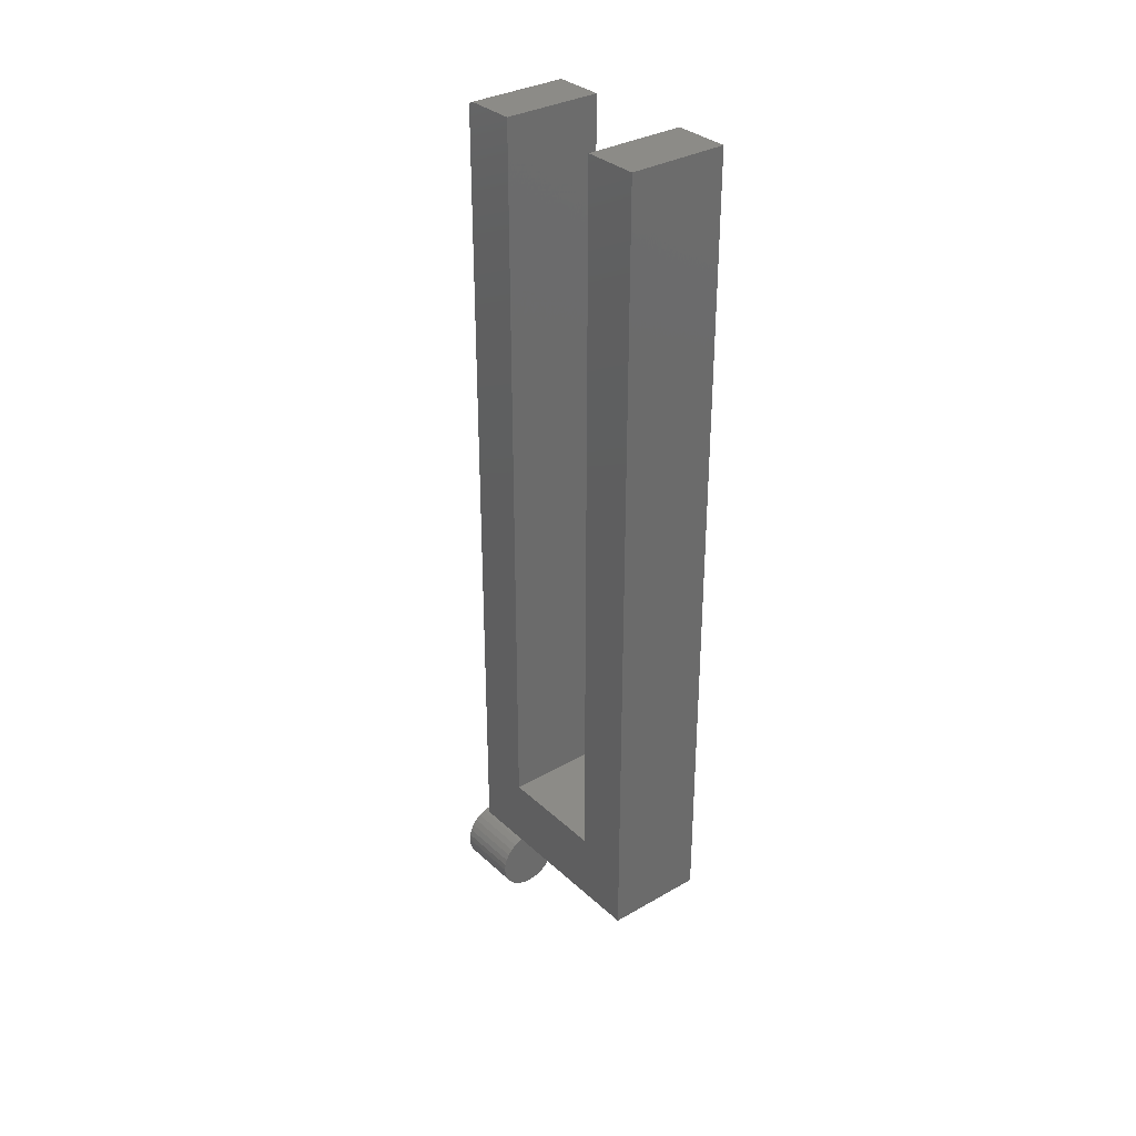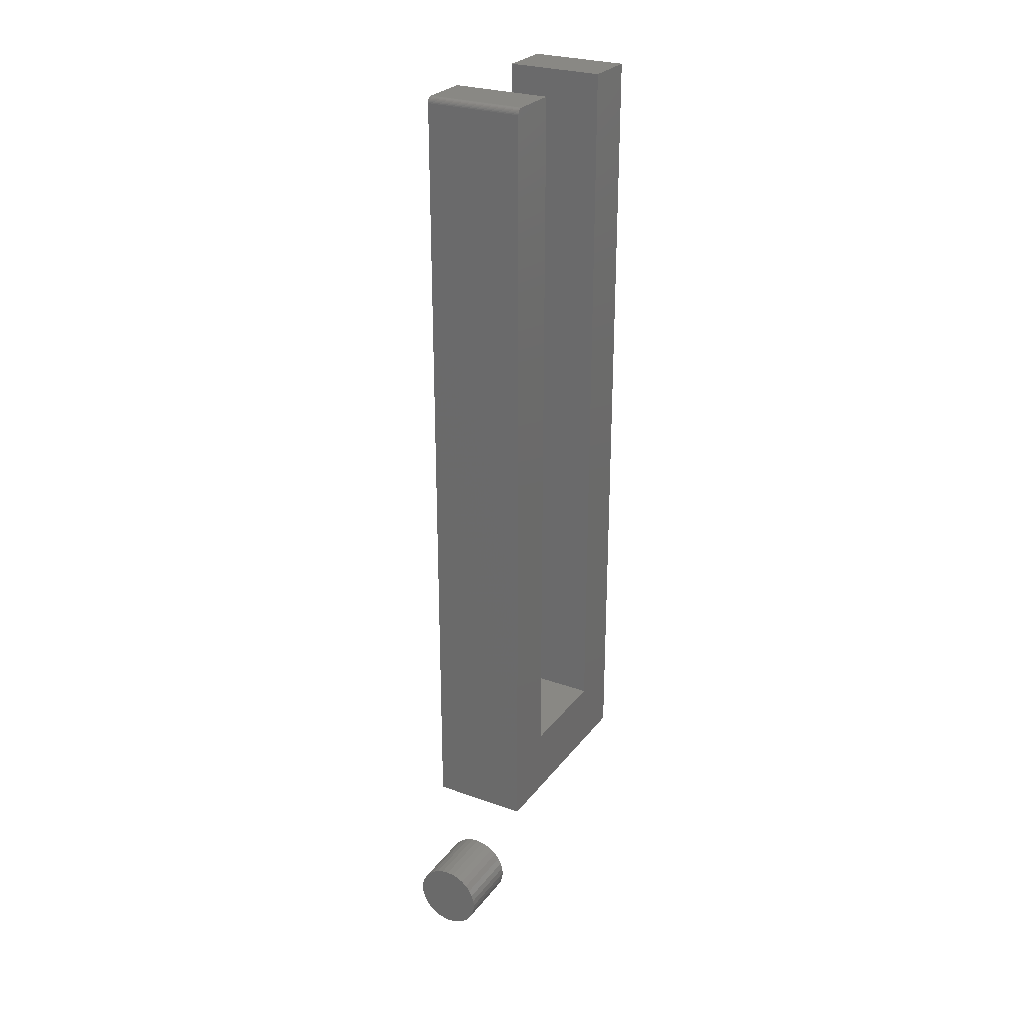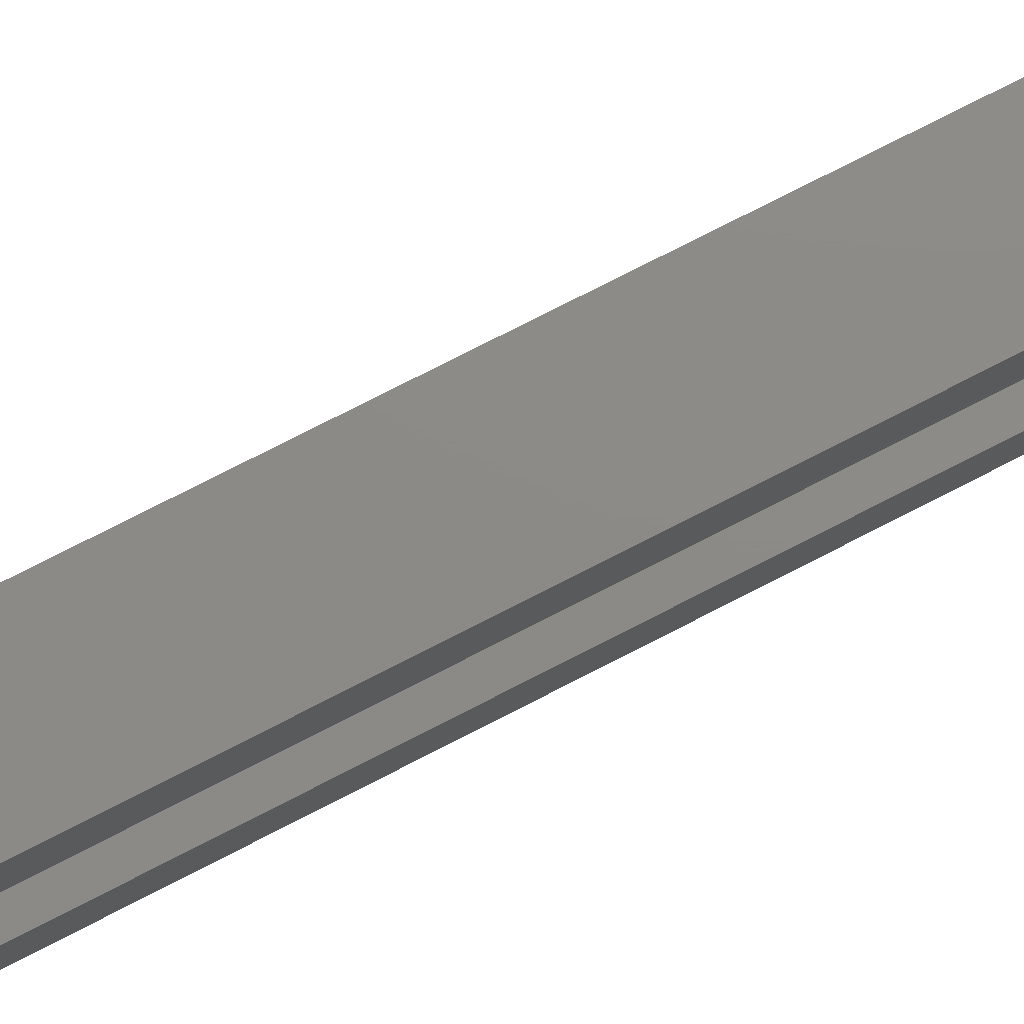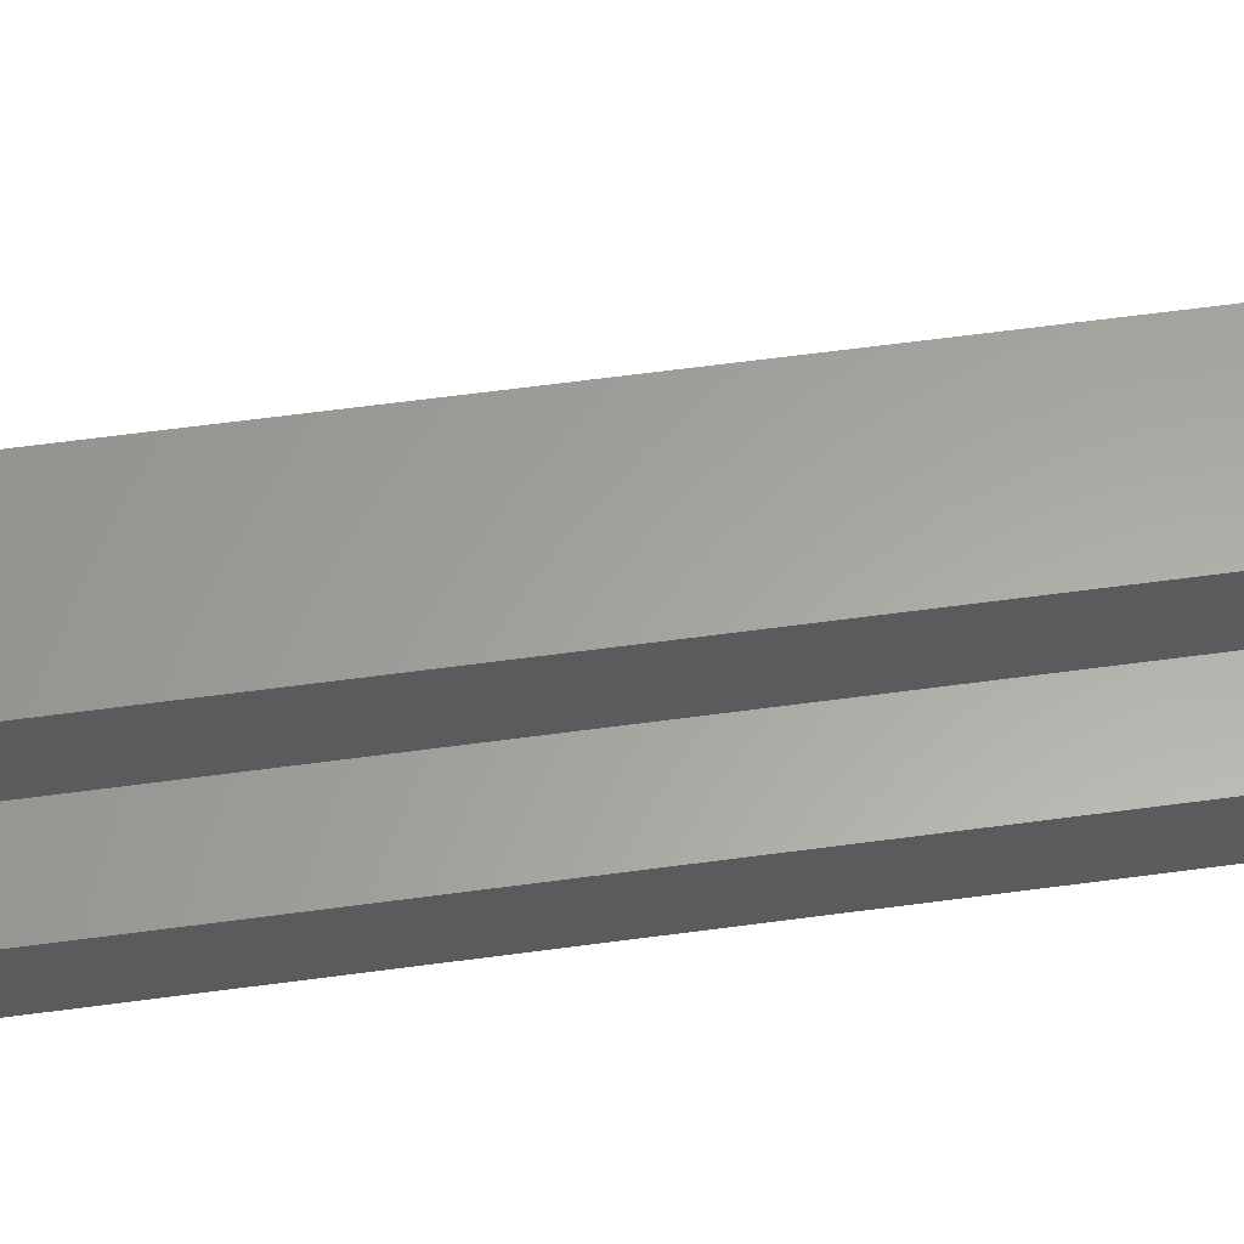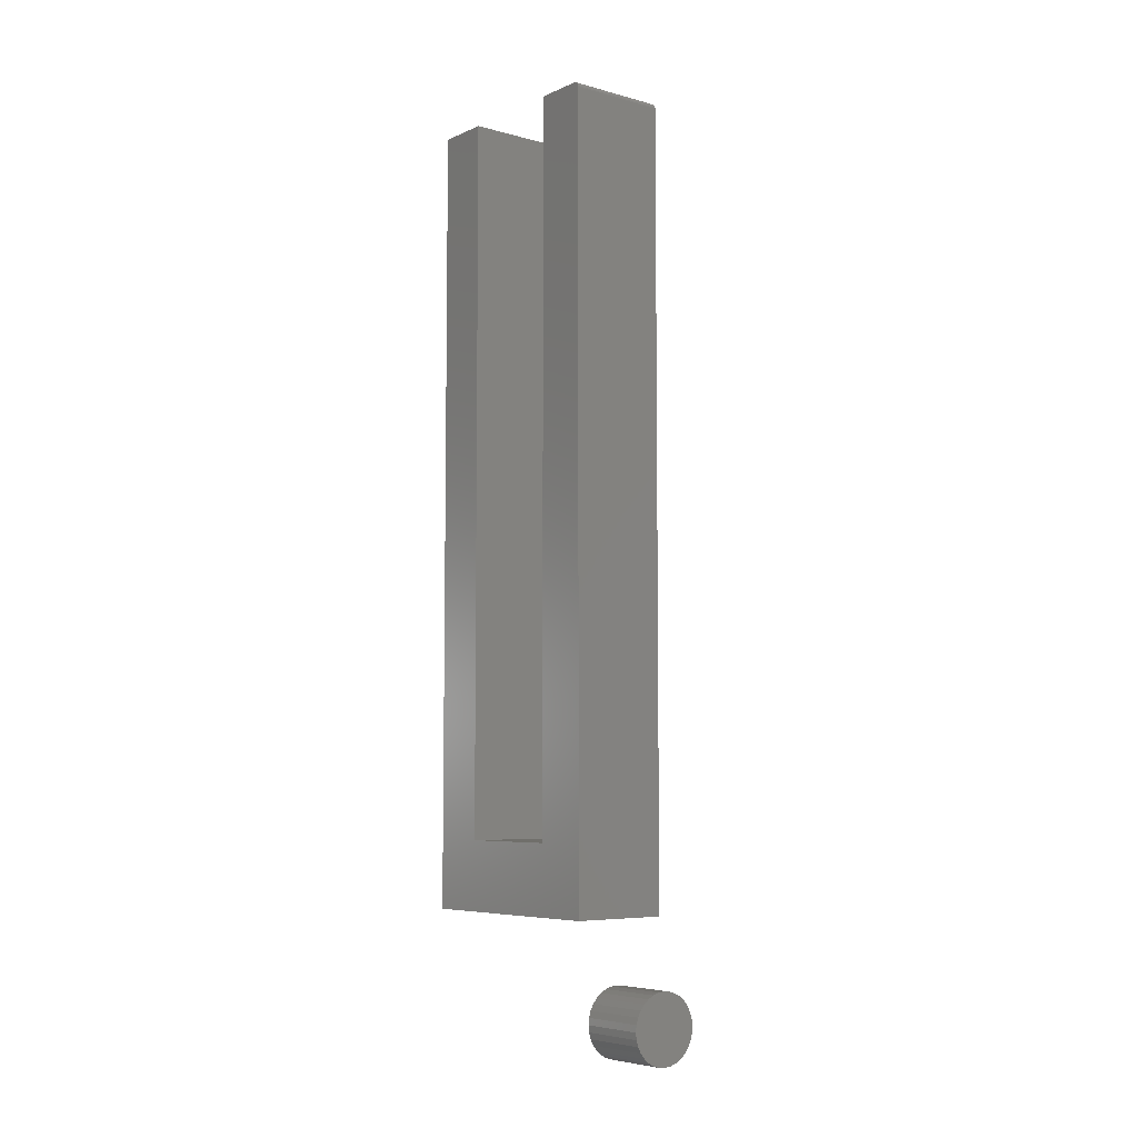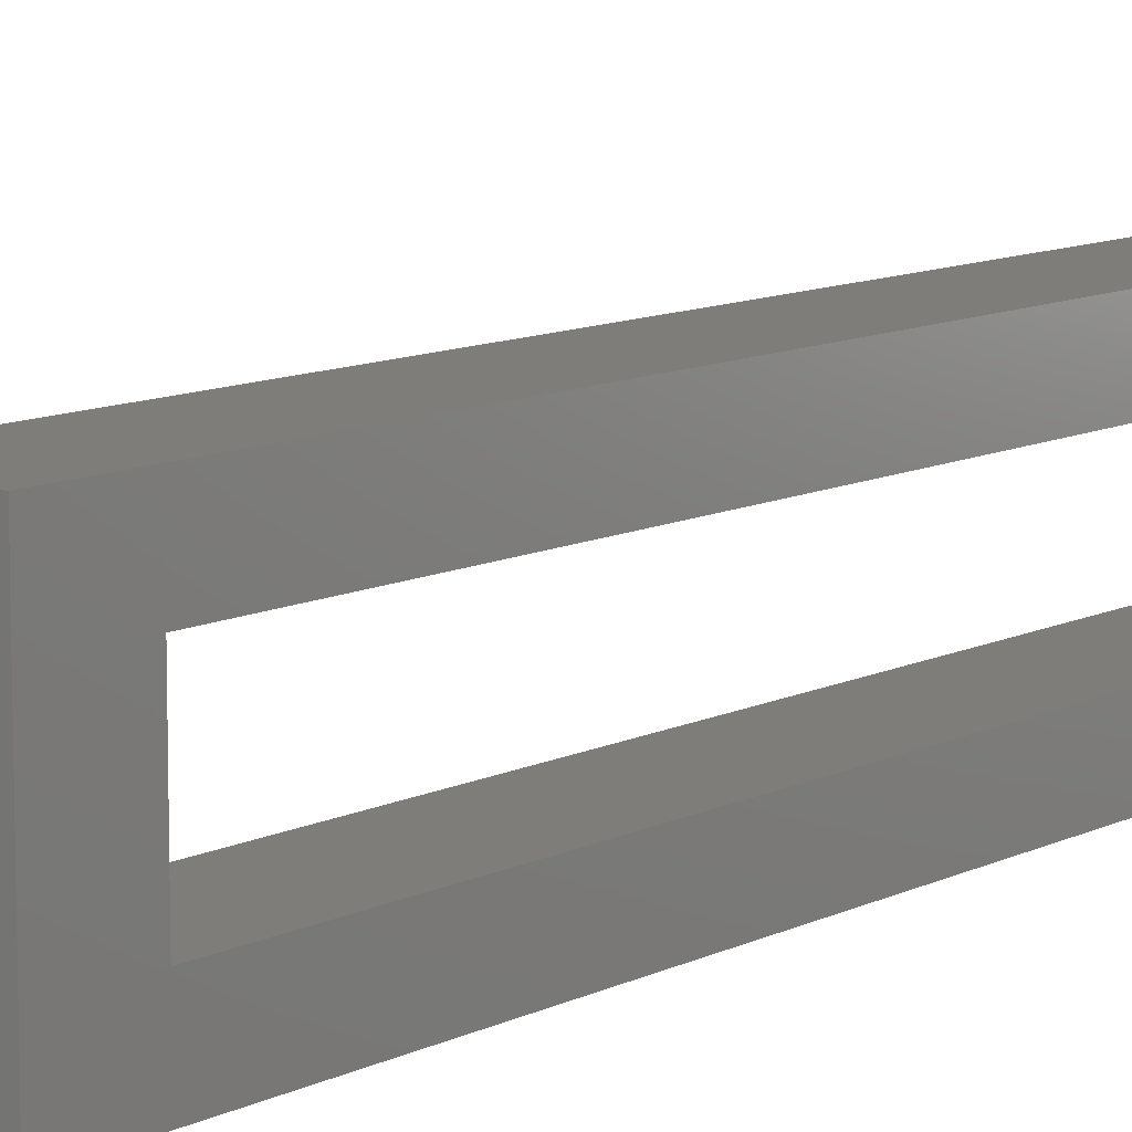
<metadata>
{"format":"stl","ext":"stl","renderer":"f3d","projection":"perspective","resolution":1024,"background":"white","views":[{"elev":32.7,"azim":141.4,"up":"+Y"},{"elev":26.8,"azim":29.1,"up":"+Y"},{"elev":76.9,"azim":62.9,"up":"+Z"},{"elev":61.7,"azim":-97.8,"up":"+Z"},{"elev":-6.3,"azim":-38.5,"up":"+Y"},{"elev":10.2,"azim":38.6,"up":"+Z"}]}
</metadata>
<code>
# stl→obj: 96 verts, 184 faces
v -0.003454 -0.4175 0.2266
v -0.01192 -0.4184 0.2266
v -0.02007 -0.4208 0.2266
v 0.005017 -0.4184 0.2266
v 0.01316 -0.4208 0.2266
v -0.02758 -0.4248 0.2266
v 0.02067 -0.4248 0.2266
v -0.03416 -0.4302 0.2266
v 0.02725 -0.4302 0.2266
v -0.03956 -0.4368 0.2266
v 0.03265 -0.4368 0.2266
v -0.04357 -0.4443 0.2266
v 0.03666 -0.4443 0.2266
v -0.04604 -0.4525 0.2266
v 0.03913 -0.4525 0.2266
v 0.03913 -0.4694 0.2266
v -0.04357 -0.4776 0.2266
v 0.03666 -0.4776 0.2266
v -0.03956 -0.4851 0.2266
v 0.03265 -0.4851 0.2266
v -0.03416 -0.4916 0.2266
v 0.02725 -0.4916 0.2266
v -0.02758 -0.497 0.2266
v 0.02067 -0.497 0.2266
v -0.02007 -0.5011 0.2266
v 0.01316 -0.5011 0.2266
v -0.01192 -0.5035 0.2266
v -0.003454 -0.5044 0.2266
v 0.005017 -0.5035 0.2266
v 0.03997 -0.4609 0.2266
v -0.04688 -0.4609 0.2266
v -0.04604 -0.4694 0.2266
v -0.02007 -0.4208 0.1406
v -0.01192 -0.4184 0.1406
v -0.003454 -0.4175 0.1406
v 0.005017 -0.4184 0.1406
v 0.01316 -0.4208 0.1406
v -0.02758 -0.4248 0.1406
v 0.02067 -0.4248 0.1406
v -0.03416 -0.4302 0.1406
v 0.02725 -0.4302 0.1406
v -0.03956 -0.4368 0.1406
v 0.03265 -0.4368 0.1406
v -0.04357 -0.4443 0.1406
v 0.03666 -0.4443 0.1406
v -0.04604 -0.4525 0.1406
v 0.03913 -0.4525 0.1406
v 0.03666 -0.4776 0.1406
v -0.04357 -0.4776 0.1406
v 0.03913 -0.4694 0.1406
v -0.03956 -0.4851 0.1406
v 0.03265 -0.4851 0.1406
v -0.03416 -0.4916 0.1406
v 0.02725 -0.4916 0.1406
v -0.02758 -0.497 0.1406
v 0.02067 -0.497 0.1406
v -0.02007 -0.5011 0.1406
v 0.01316 -0.5011 0.1406
v -0.01192 -0.5035 0.1406
v -0.003454 -0.5044 0.1406
v 0.005017 -0.5035 0.1406
v -0.04604 -0.4694 0.1406
v -0.04688 -0.4609 0.1406
v 0.03997 -0.4609 0.1406
v 0.06464 0.6868 -0.07031
v -0.06168 0.6868 -0.07031
v 0.06464 -0.25 -0.07031
v -0.06168 -0.25 -0.07031
v -0.06168 0.6868 0.07031
v 0.06464 0.6868 0.07031
v -0.06168 -0.25 0.07031
v 0.06464 -0.25 0.07031
v 0.06464 0.6834 0.1393
v 0.06464 0.6855 0.1372
v 0.06464 0.6846 0.1383
v 0.06464 0.682 0.14
v 0.06464 0.6806 0.1405
v 0.06464 0.679 0.1406
v 0.06464 0.6868 0.1328
v 0.06464 0.6867 0.1343
v 0.06464 0.6862 0.1358
v 0.06464 0.6868 -0.1406
v 0.06464 -0.3395 -0.1406
v 0.06464 -0.3395 0.1406
v -0.06168 0.6868 0.1328
v -0.06168 0.6868 -0.1406
v -0.06168 0.679 0.1406
v -0.06168 0.6806 0.1405
v -0.06168 0.6834 0.1393
v -0.06168 0.682 0.14
v -0.06168 -0.3395 -0.1406
v -0.06168 -0.3395 0.1406
v -0.06168 0.6846 0.1383
v -0.06168 0.6855 0.1372
v -0.06168 0.6862 0.1358
v -0.06168 0.6867 0.1343
f 1 2 3
f 4 1 3
f 4 3 5
f 5 3 6
f 5 6 7
f 7 6 8
f 7 8 9
f 9 8 10
f 9 10 11
f 11 10 12
f 11 12 13
f 13 12 14
f 13 14 15
f 16 17 18
f 18 17 19
f 18 19 20
f 20 19 21
f 20 21 22
f 22 21 23
f 22 23 24
f 24 23 25
f 24 25 26
f 26 25 27
f 26 27 28
f 26 28 29
f 15 14 30
f 30 14 31
f 30 31 16
f 16 31 32
f 16 32 17
f 33 34 35
f 33 35 36
f 37 33 36
f 38 33 37
f 39 38 37
f 40 38 39
f 41 40 39
f 42 40 41
f 43 42 41
f 44 42 43
f 45 44 43
f 46 44 45
f 47 46 45
f 48 49 50
f 51 49 48
f 52 51 48
f 53 51 52
f 54 53 52
f 55 53 54
f 56 55 54
f 57 55 56
f 58 57 56
f 59 57 58
f 60 59 58
f 61 60 58
f 49 62 50
f 50 62 63
f 50 63 64
f 64 63 46
f 64 46 47
f 64 30 50
f 50 30 16
f 50 16 48
f 48 16 18
f 48 18 52
f 52 18 20
f 52 20 54
f 54 20 22
f 54 22 56
f 56 22 24
f 56 24 58
f 58 24 26
f 58 26 61
f 61 26 29
f 61 29 60
f 60 29 28
f 60 28 59
f 59 28 27
f 59 27 57
f 57 27 25
f 57 25 55
f 55 25 23
f 55 23 53
f 53 23 21
f 53 21 51
f 51 21 19
f 51 19 49
f 49 19 17
f 49 17 62
f 62 17 32
f 62 32 63
f 63 32 31
f 63 31 46
f 46 31 14
f 46 14 44
f 44 14 12
f 44 12 42
f 42 12 10
f 42 10 40
f 40 10 8
f 40 8 38
f 38 8 6
f 38 6 33
f 33 6 3
f 33 3 34
f 34 3 2
f 34 2 35
f 35 2 1
f 35 1 36
f 36 1 4
f 36 4 37
f 37 4 5
f 37 5 39
f 39 5 7
f 39 7 41
f 41 7 9
f 41 9 43
f 43 9 11
f 43 11 45
f 45 11 13
f 45 13 47
f 47 13 15
f 47 15 64
f 64 15 30
f 65 66 67
f 67 66 68
f 69 70 71
f 71 70 72
f 67 68 72
f 72 68 71
f 73 74 75
f 70 74 73
f 70 73 76
f 70 76 77
f 70 77 78
f 70 78 72
f 74 70 79
f 74 79 80
f 74 80 81
f 82 65 83
f 83 65 67
f 83 67 84
f 84 67 72
f 84 72 78
f 70 69 79
f 79 69 85
f 82 86 65
f 65 86 66
f 87 88 89
f 89 88 90
f 71 68 91
f 71 91 92
f 71 92 87
f 71 87 89
f 71 89 93
f 71 93 94
f 71 94 95
f 71 95 96
f 71 96 85
f 71 85 69
f 68 66 91
f 91 66 86
f 92 84 87
f 87 84 78
f 79 85 80
f 80 85 96
f 80 96 81
f 81 96 95
f 81 95 74
f 74 95 94
f 74 94 75
f 75 94 93
f 75 93 73
f 73 93 89
f 73 89 76
f 76 89 90
f 76 90 77
f 77 90 88
f 77 88 78
f 78 88 87
f 91 86 83
f 83 86 82
f 91 83 92
f 92 83 84

</code>
